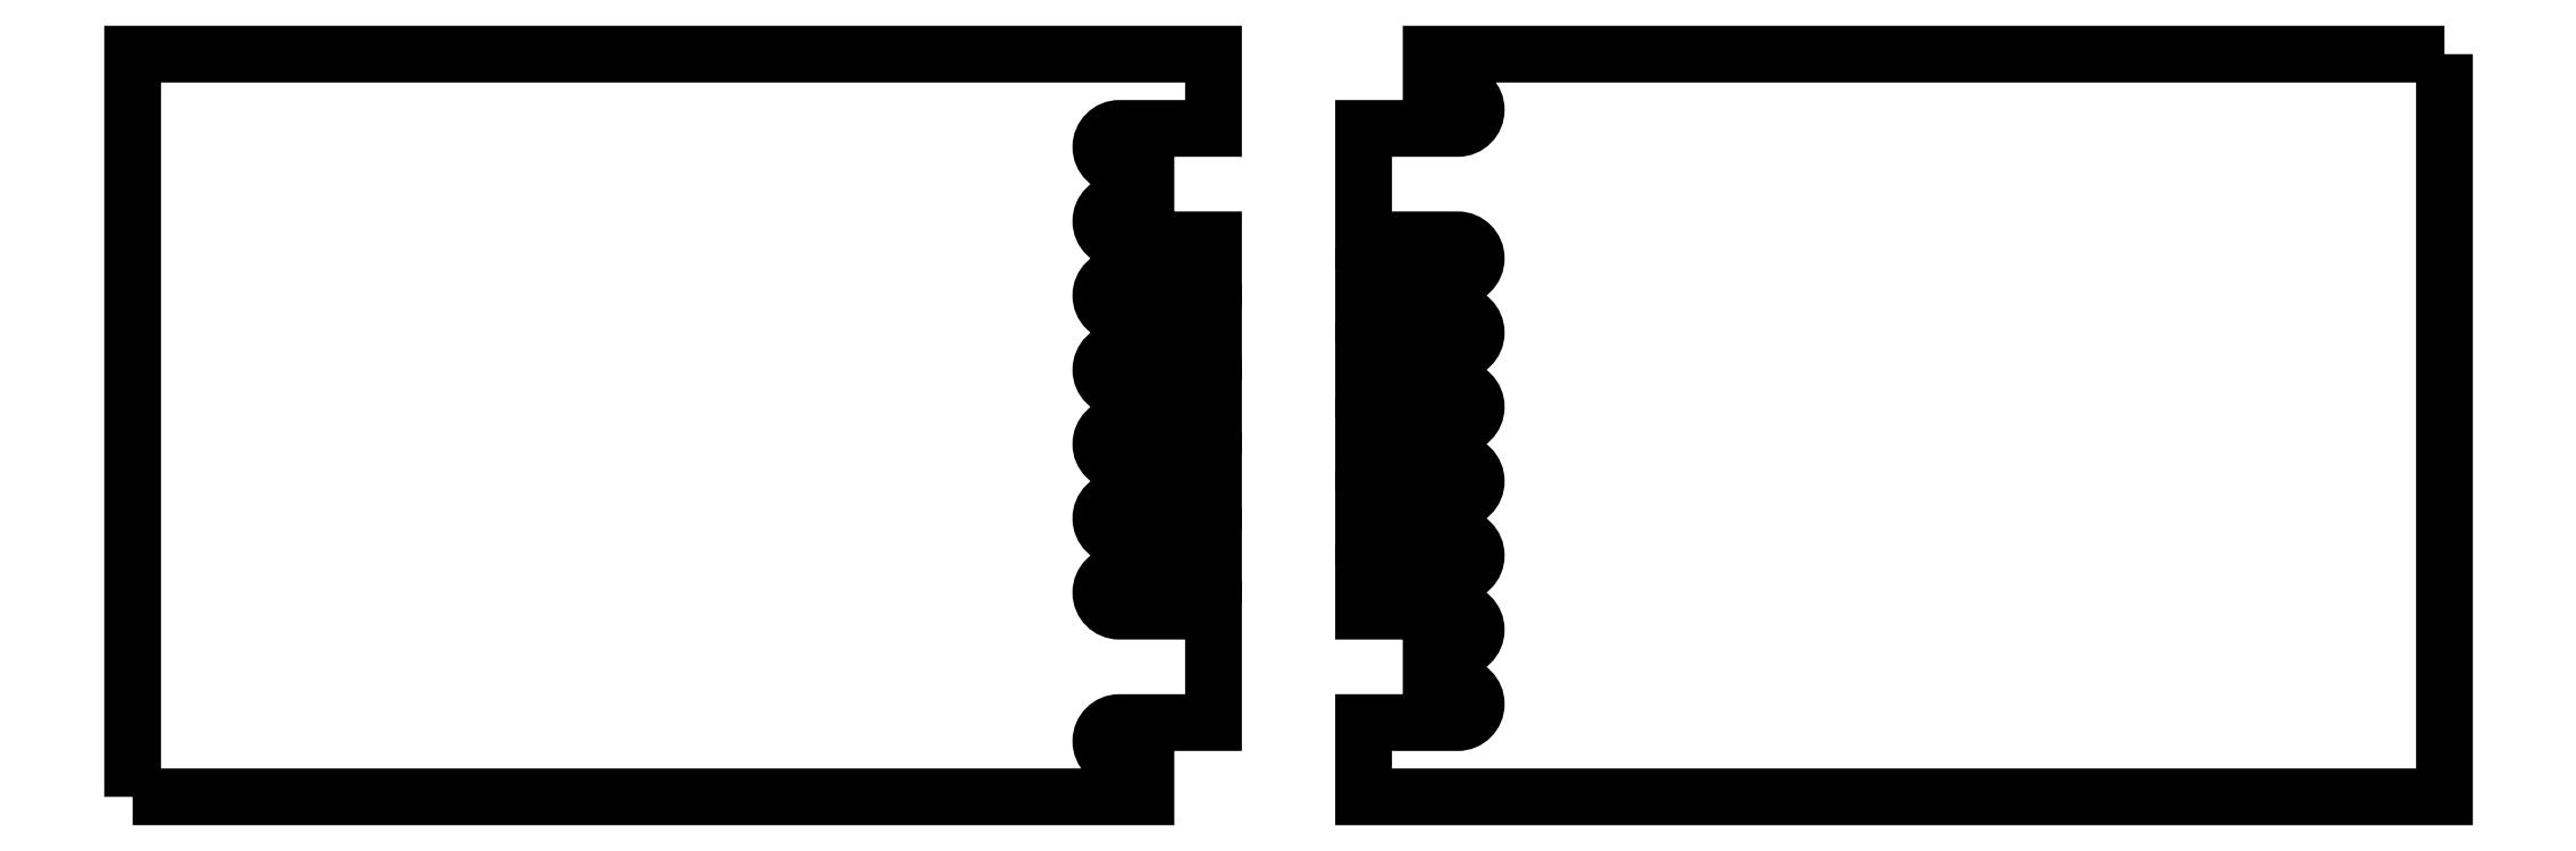
<metadata>
{"format":"dxf","ext":"dxf","renderer":"ezdxf+matplotlib","layout":"modelspace","background":"white","min_lineweight":24,"dpi":150}
</metadata>
<code>
0
SECTION
2
ENTITIES
0
POLYLINE
8
1
10
0
20
0
30
0
66
1
70
1
0
VERTEX
8
1
10
454.4
20
-1.265
30
0
0
VERTEX
8
1
10
229.4
20
-1.265
30
0
0
VERTEX
8
1
10
229.4
20
-1.265
30
0
0
VERTEX
8
1
10
229.4
20
-9.515
30
0
0
VERTEX
8
1
10
229.4
20
-9.515
30
0
0
VERTEX
8
1
10
235.3
20
-9.515
30
0
0
VERTEX
8
1
10
235.3
20
-9.515
30
0
42
-1
0
VERTEX
8
1
10
235.3
20
-17.76
30
0
0
VERTEX
8
1
10
235.3
20
-17.76
30
0
0
VERTEX
8
1
10
214.4
20
-17.76
30
0
0
VERTEX
8
1
10
214.4
20
-17.76
30
0
0
VERTEX
8
1
10
214.4
20
-42.51
30
0
0
VERTEX
8
1
10
214.4
20
-42.51
30
0
0
VERTEX
8
1
10
235.3
20
-42.51
30
0
0
VERTEX
8
1
10
235.3
20
-42.51
30
0
42
-1
0
VERTEX
8
1
10
235.3
20
-50.76
30
0
0
VERTEX
8
1
10
235.3
20
-50.76
30
0
0
VERTEX
8
1
10
214.4
20
-50.76
30
0
0
VERTEX
8
1
10
214.4
20
-50.76
30
0
0
VERTEX
8
1
10
214.4
20
-59.01
30
0
0
VERTEX
8
1
10
214.4
20
-59.01
30
0
0
VERTEX
8
1
10
235.3
20
-59.01
30
0
0
VERTEX
8
1
10
235.3
20
-59.01
30
0
42
-1
0
VERTEX
8
1
10
235.3
20
-67.26
30
0
0
VERTEX
8
1
10
235.3
20
-67.26
30
0
0
VERTEX
8
1
10
214.4
20
-67.26
30
0
0
VERTEX
8
1
10
214.4
20
-67.26
30
0
0
VERTEX
8
1
10
214.4
20
-75.51
30
0
0
VERTEX
8
1
10
214.4
20
-75.51
30
0
0
VERTEX
8
1
10
235.3
20
-75.51
30
0
0
VERTEX
8
1
10
235.3
20
-75.51
30
0
42
-1
0
VERTEX
8
1
10
235.3
20
-83.76
30
0
0
VERTEX
8
1
10
235.3
20
-83.76
30
0
0
VERTEX
8
1
10
214.4
20
-83.76
30
0
0
VERTEX
8
1
10
214.4
20
-83.76
30
0
0
VERTEX
8
1
10
214.4
20
-92.01
30
0
0
VERTEX
8
1
10
214.4
20
-92.01
30
0
0
VERTEX
8
1
10
235.3
20
-92.01
30
0
0
VERTEX
8
1
10
235.3
20
-92.01
30
0
42
-1
0
VERTEX
8
1
10
235.3
20
-100.3
30
0
0
VERTEX
8
1
10
235.3
20
-100.3
30
0
0
VERTEX
8
1
10
214.4
20
-100.3
30
0
0
VERTEX
8
1
10
214.4
20
-100.3
30
0
0
VERTEX
8
1
10
214.4
20
-108.5
30
0
0
VERTEX
8
1
10
214.4
20
-108.5
30
0
0
VERTEX
8
1
10
235.3
20
-108.5
30
0
0
VERTEX
8
1
10
235.3
20
-108.5
30
0
42
-1
0
VERTEX
8
1
10
235.3
20
-116.8
30
0
0
VERTEX
8
1
10
235.3
20
-116.8
30
0
0
VERTEX
8
1
10
214.4
20
-116.8
30
0
0
VERTEX
8
1
10
214.4
20
-116.8
30
0
0
VERTEX
8
1
10
214.4
20
-125
30
0
0
VERTEX
8
1
10
214.4
20
-125
30
0
0
VERTEX
8
1
10
235.3
20
-125
30
0
0
VERTEX
8
1
10
235.3
20
-125
30
0
42
-1
0
VERTEX
8
1
10
235.3
20
-133.3
30
0
0
VERTEX
8
1
10
235.3
20
-133.3
30
0
0
VERTEX
8
1
10
229.4
20
-133.3
30
0
0
VERTEX
8
1
10
229.4
20
-133.3
30
0
0
VERTEX
8
1
10
229.4
20
-141.5
30
0
0
VERTEX
8
1
10
229.4
20
-141.5
30
0
0
VERTEX
8
1
10
235.3
20
-141.5
30
0
0
VERTEX
8
1
10
235.3
20
-141.5
30
0
42
-1
0
VERTEX
8
1
10
235.3
20
-149.8
30
0
0
VERTEX
8
1
10
235.3
20
-149.8
30
0
0
VERTEX
8
1
10
214.4
20
-149.8
30
0
0
VERTEX
8
1
10
214.4
20
-149.8
30
0
0
VERTEX
8
1
10
214.4
20
-166.3
30
0
0
VERTEX
8
1
10
214.4
20
-166.3
30
0
0
VERTEX
8
1
10
454.4
20
-166.3
30
0
0
VERTEX
8
1
10
454.4
20
-166.3
30
0
0
SEQEND
8
1
0
POLYLINE
8
1
10
0
20
0
30
0
66
1
70
1
0
VERTEX
8
1
10
-58.89
20
-166.3
30
0
0
VERTEX
8
1
10
166.1
20
-166.3
30
0
0
VERTEX
8
1
10
166.1
20
-166.3
30
0
0
VERTEX
8
1
10
166.1
20
-158
30
0
0
VERTEX
8
1
10
166.1
20
-158
30
0
0
VERTEX
8
1
10
160.2
20
-158
30
0
0
VERTEX
8
1
10
160.2
20
-158
30
0
42
-1
0
VERTEX
8
1
10
160.2
20
-149.8
30
0
0
VERTEX
8
1
10
160.2
20
-149.8
30
0
0
VERTEX
8
1
10
181.1
20
-149.8
30
0
0
VERTEX
8
1
10
181.1
20
-149.8
30
0
0
VERTEX
8
1
10
181.1
20
-125
30
0
0
VERTEX
8
1
10
181.1
20
-125
30
0
0
VERTEX
8
1
10
160.2
20
-125
30
0
0
VERTEX
8
1
10
160.2
20
-125
30
0
42
-1
0
VERTEX
8
1
10
160.2
20
-116.8
30
0
0
VERTEX
8
1
10
160.2
20
-116.8
30
0
0
VERTEX
8
1
10
181.1
20
-116.8
30
0
0
VERTEX
8
1
10
181.1
20
-116.8
30
0
0
VERTEX
8
1
10
181.1
20
-108.5
30
0
0
VERTEX
8
1
10
181.1
20
-108.5
30
0
0
VERTEX
8
1
10
160.2
20
-108.5
30
0
0
VERTEX
8
1
10
160.2
20
-108.5
30
0
42
-1
0
VERTEX
8
1
10
160.2
20
-100.3
30
0
0
VERTEX
8
1
10
160.2
20
-100.3
30
0
0
VERTEX
8
1
10
181.1
20
-100.3
30
0
0
VERTEX
8
1
10
181.1
20
-100.3
30
0
0
VERTEX
8
1
10
181.1
20
-92.01
30
0
0
VERTEX
8
1
10
181.1
20
-92.01
30
0
0
VERTEX
8
1
10
160.2
20
-92.01
30
0
0
VERTEX
8
1
10
160.2
20
-92.01
30
0
42
-1
0
VERTEX
8
1
10
160.2
20
-83.76
30
0
0
VERTEX
8
1
10
160.2
20
-83.76
30
0
0
VERTEX
8
1
10
181.1
20
-83.76
30
0
0
VERTEX
8
1
10
181.1
20
-83.76
30
0
0
VERTEX
8
1
10
181.1
20
-75.51
30
0
0
VERTEX
8
1
10
181.1
20
-75.51
30
0
0
VERTEX
8
1
10
160.2
20
-75.51
30
0
0
VERTEX
8
1
10
160.2
20
-75.51
30
0
42
-1
0
VERTEX
8
1
10
160.2
20
-67.26
30
0
0
VERTEX
8
1
10
160.2
20
-67.26
30
0
0
VERTEX
8
1
10
181.1
20
-67.26
30
0
0
VERTEX
8
1
10
181.1
20
-67.26
30
0
0
VERTEX
8
1
10
181.1
20
-59.01
30
0
0
VERTEX
8
1
10
181.1
20
-59.01
30
0
0
VERTEX
8
1
10
160.2
20
-59.01
30
0
0
VERTEX
8
1
10
160.2
20
-59.01
30
0
42
-1
0
VERTEX
8
1
10
160.2
20
-50.76
30
0
0
VERTEX
8
1
10
160.2
20
-50.76
30
0
0
VERTEX
8
1
10
181.1
20
-50.76
30
0
0
VERTEX
8
1
10
181.1
20
-50.76
30
0
0
VERTEX
8
1
10
181.1
20
-42.51
30
0
0
VERTEX
8
1
10
181.1
20
-42.51
30
0
0
VERTEX
8
1
10
160.2
20
-42.51
30
0
0
VERTEX
8
1
10
160.2
20
-42.51
30
0
42
-1
0
VERTEX
8
1
10
160.2
20
-34.26
30
0
0
VERTEX
8
1
10
160.2
20
-34.26
30
0
0
VERTEX
8
1
10
166.1
20
-34.26
30
0
0
VERTEX
8
1
10
166.1
20
-34.26
30
0
0
VERTEX
8
1
10
166.1
20
-26.01
30
0
0
VERTEX
8
1
10
166.1
20
-26.01
30
0
0
VERTEX
8
1
10
160.2
20
-26.01
30
0
0
VERTEX
8
1
10
160.2
20
-26.01
30
0
42
-1
0
VERTEX
8
1
10
160.2
20
-17.76
30
0
0
VERTEX
8
1
10
160.2
20
-17.76
30
0
0
VERTEX
8
1
10
181.1
20
-17.76
30
0
0
VERTEX
8
1
10
181.1
20
-17.76
30
0
0
VERTEX
8
1
10
181.1
20
-1.263
30
0
0
VERTEX
8
1
10
181.1
20
-1.263
30
0
0
VERTEX
8
1
10
-58.89
20
-1.263
30
0
0
VERTEX
8
1
10
-58.89
20
-1.263
30
0
0
SEQEND
8
1
0
ENDSEC
0
EOF

</code>
